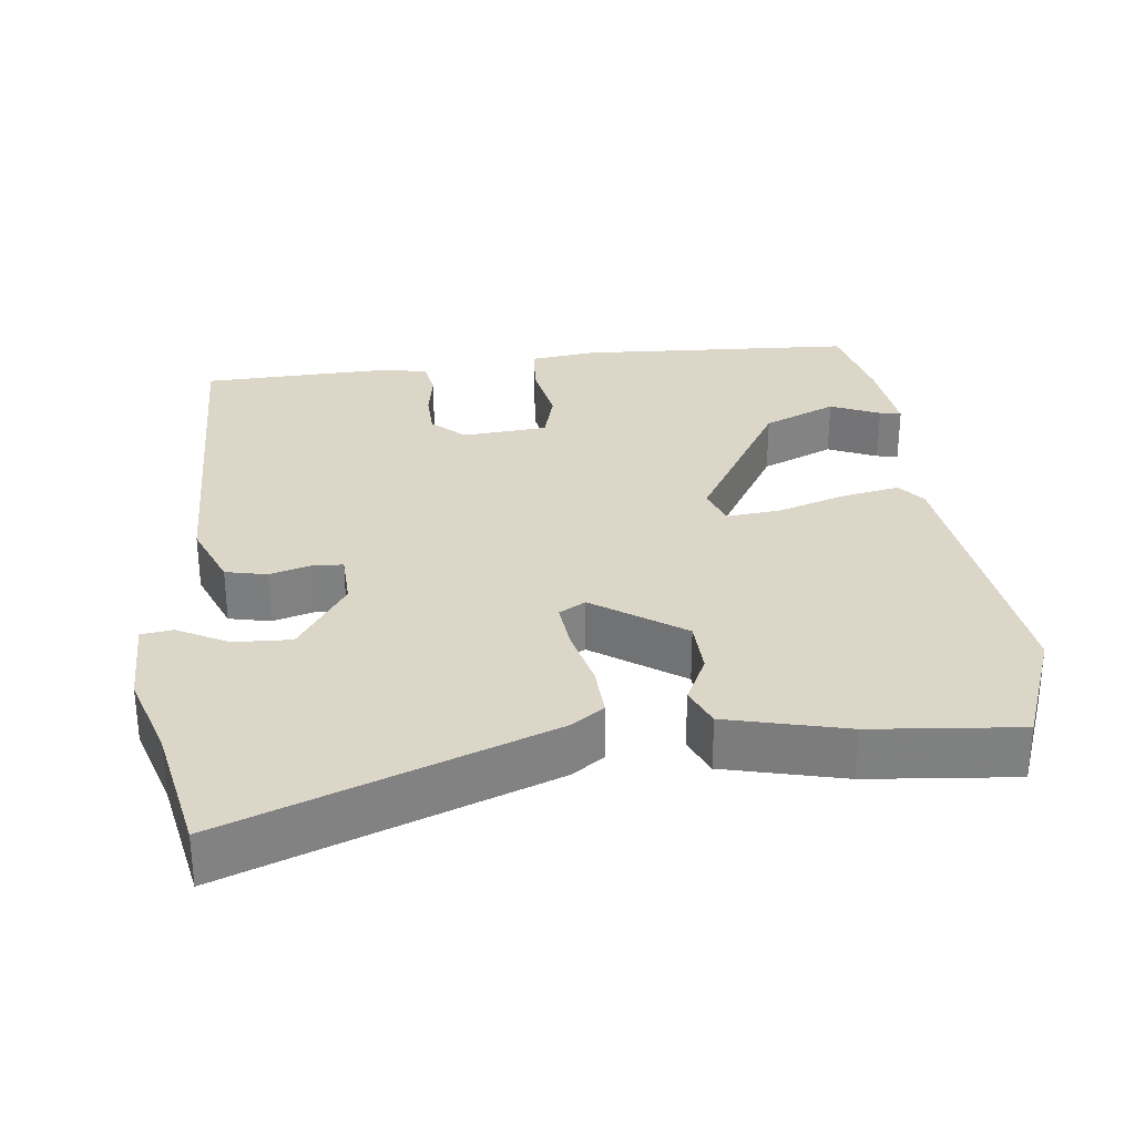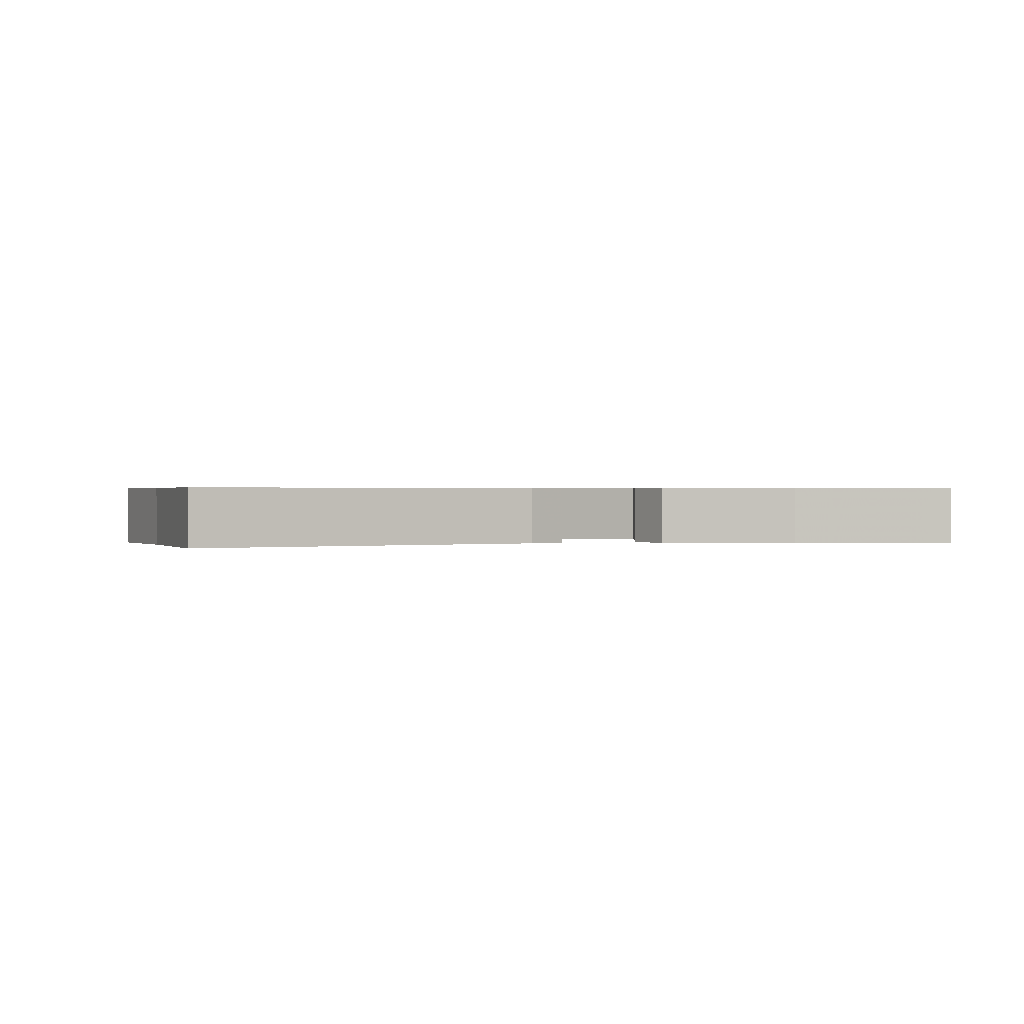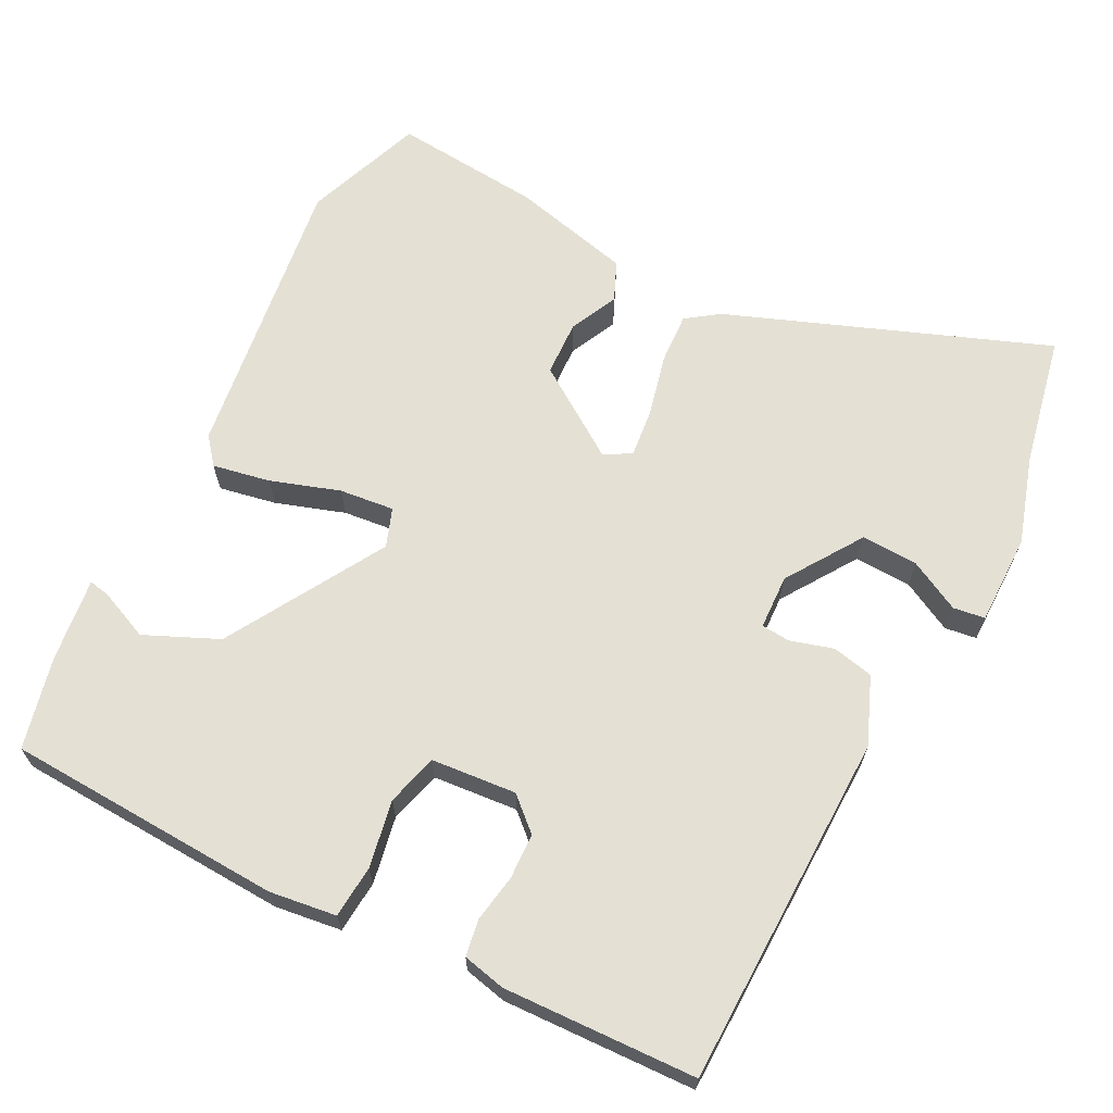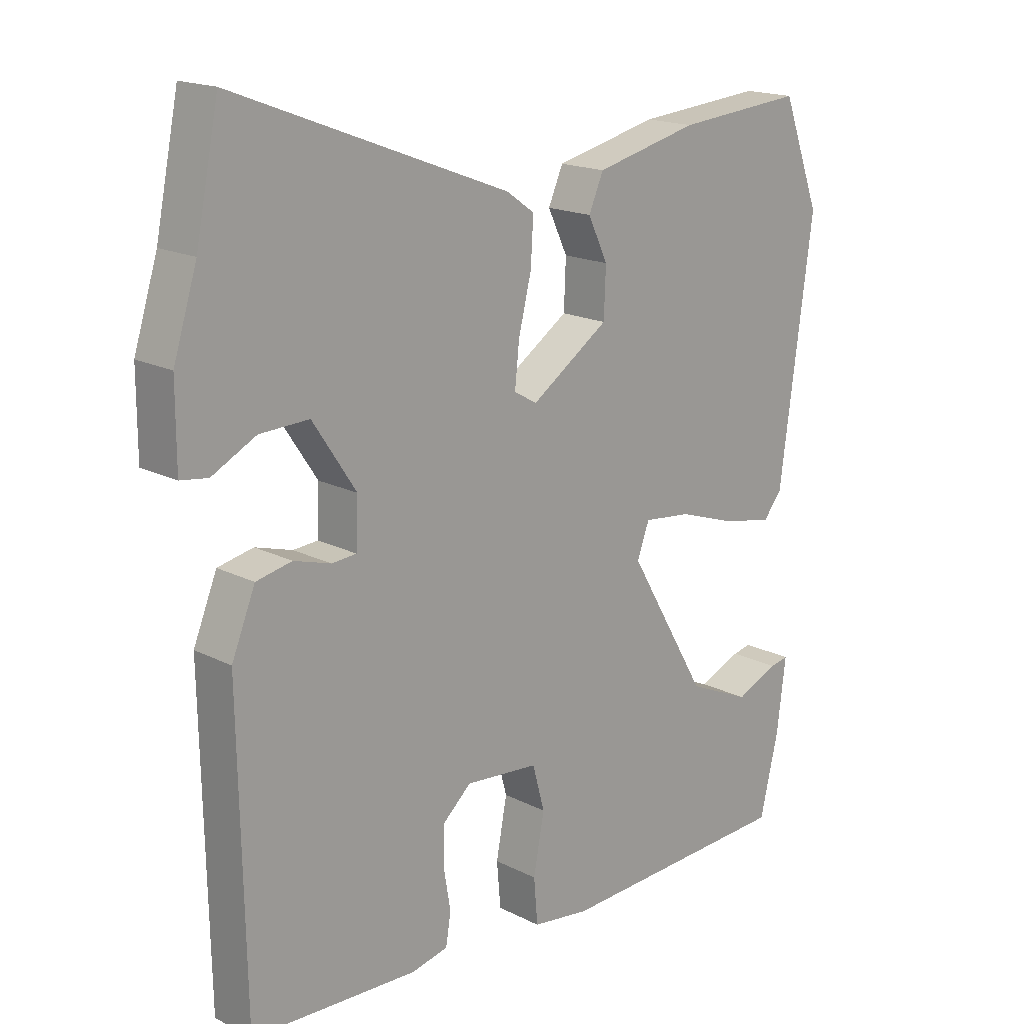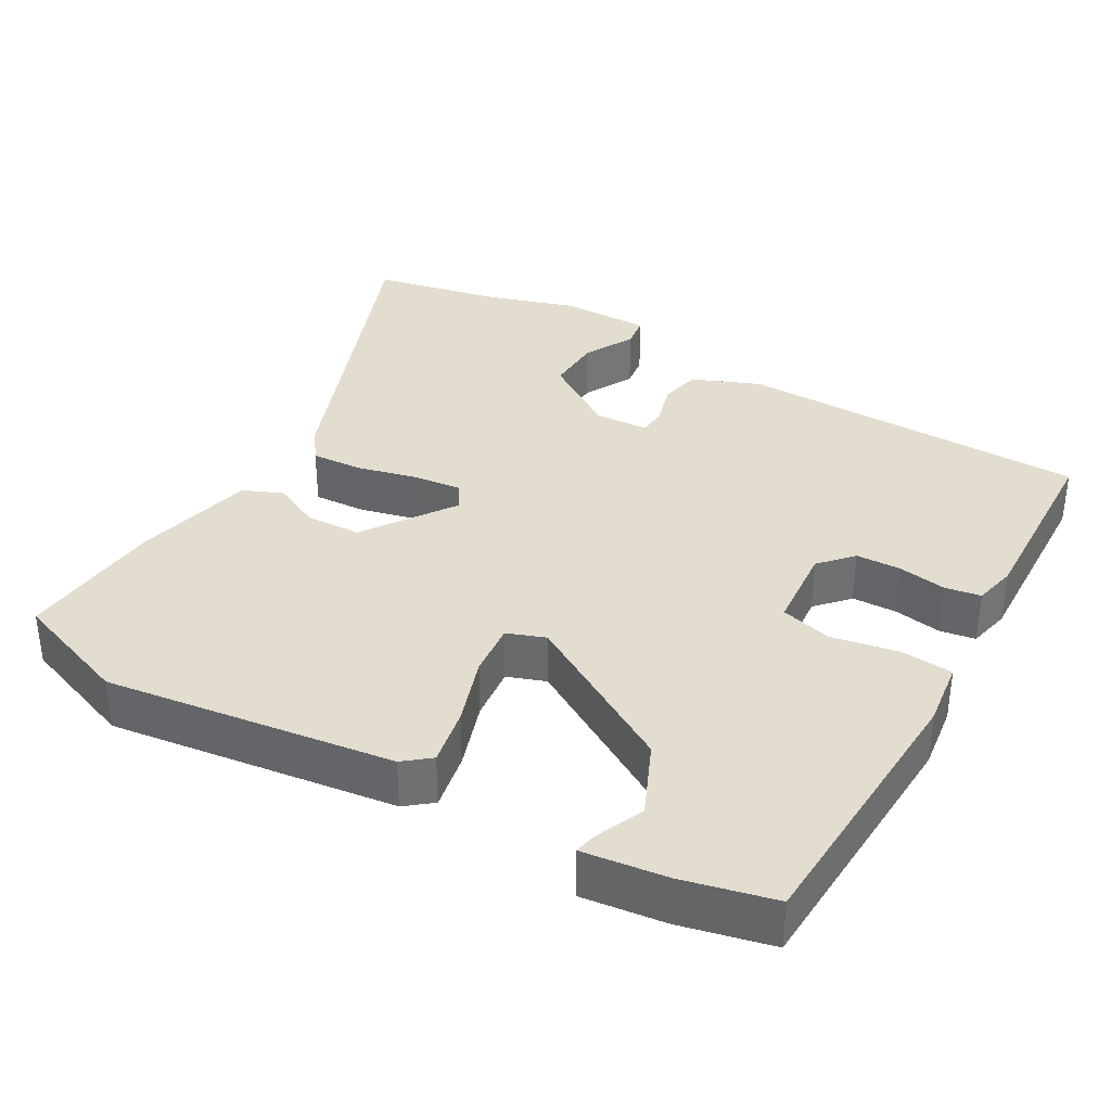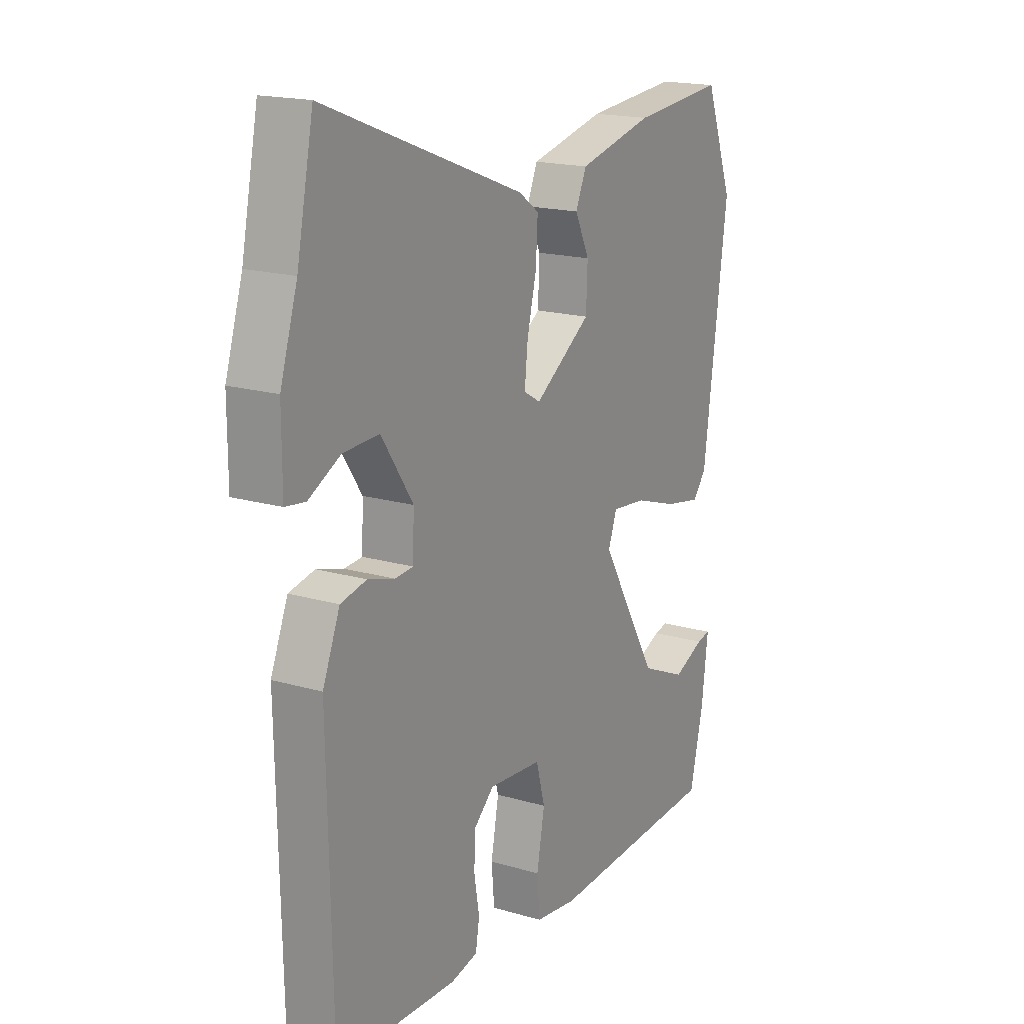
<metadata>
{"format":"obj","ext":"obj","renderer":"f3d","projection":"perspective","resolution":1024,"background":"white","views":[{"elev":30.2,"azim":-6.3,"up":"+Y"},{"elev":0.6,"azim":-9.3,"up":"+Y"},{"elev":66.1,"azim":-152.8,"up":"+Y"},{"elev":17.4,"azim":-44.8,"up":"+Z"},{"elev":35.6,"azim":119.9,"up":"+Y"},{"elev":17.9,"azim":-60.2,"up":"+Z"}]}
</metadata>
<code>
v -0.508 0.07 0.461
v -0.472 0.07 0.638
v -0.042 0.07 0.474
v 0.002 0.07 0.443
v -0.002 0.07 0.373
v -0.022 0.07 0.291
v -0.029 0.07 0.225
v 0.007 0.07 0.204
v 0.129 0.07 0.287
v 0.132 0.07 0.362
v 0.101 0.07 0.427
v 0.124 0.07 0.48
v 0.286 0.07 0.519
v 0.486 0.07 0.537
v 0.546 0.07 0.376
v 0.494 0.07 -0.014
v 0.465 0.07 -0.05
v 0.387 0.07 -0.035
v 0.294 0.07 -0.004
v 0.22 0.07 0.004
v 0.201 0.07 -0.048
v 0.326 0.07 -0.261
v 0.425 0.07 -0.305
v 0.492 0.07 -0.276
v 0.521 0.07 -0.27
v 0.507 0.07 -0.384
v 0.478 0.07 -0.508
v 0.103 0.07 -0.526
v 0.013 0.07 -0.514
v 0.007 0.07 -0.443
v 0.024 0.07 -0.352
v 0.005 0.07 -0.282
v -0.11 0.07 -0.272
v -0.154 0.07 -0.312
v -0.156 0.07 -0.373
v -0.145 0.07 -0.438
v -0.153 0.07 -0.487
v -0.211 0.07 -0.5
v -0.472 0.07 -0.49
v -0.481 0.07 -0.012
v -0.444 0.07 0.079
v -0.388 0.07 0.091
v -0.33 0.07 0.074
v -0.291 0.07 0.077
v -0.288 0.07 0.151
v -0.356 0.07 0.253
v -0.433 0.07 0.25
v -0.502 0.07 0.214
v -0.545 0.07 0.22
v -0.545 0.07 0.343
v -0.508 0 0.461
v -0.472 0 0.638
v -0.042 0 0.474
v 0.002 0 0.443
v -0.002 0 0.373
v -0.022 0 0.291
v -0.029 0 0.225
v 0.007 0 0.204
v 0.129 0 0.287
v 0.132 0 0.362
v 0.101 0 0.427
v 0.124 0 0.48
v 0.286 0 0.519
v 0.486 0 0.537
v 0.546 0 0.376
v 0.494 0 -0.014
v 0.465 0 -0.05
v 0.387 0 -0.035
v 0.294 0 -0.004
v 0.22 0 0.004
v 0.201 0 -0.048
v 0.326 0 -0.261
v 0.425 0 -0.305
v 0.492 0 -0.276
v 0.521 0 -0.27
v 0.507 0 -0.384
v 0.478 0 -0.508
v 0.103 0 -0.526
v 0.013 0 -0.514
v 0.007 0 -0.443
v 0.024 0 -0.352
v 0.005 0 -0.282
v -0.11 0 -0.272
v -0.154 0 -0.312
v -0.156 0 -0.373
v -0.145 0 -0.438
v -0.153 0 -0.487
v -0.211 0 -0.5
v -0.472 0 -0.49
v -0.481 0 -0.012
v -0.444 0 0.079
v -0.388 0 0.091
v -0.33 0 0.074
v -0.291 0 0.077
v -0.288 0 0.151
v -0.356 0 0.253
v -0.433 0 0.25
v -0.502 0 0.214
v -0.545 0 0.22
v -0.545 0 0.343
f 49 50 1
f 48 49 1
f 47 48 1
f 4 5 6
f 3 4 6
f 2 3 6
f 1 2 6
f 47 1 6
f 46 47 6
f 45 46 6 7
f 44 45 7 8
f 41 42 43
f 40 41 43
f 39 40 43
f 38 39 43
f 37 38 43
f 36 37 43
f 35 36 43
f 34 35 43 44
f 33 34 44 8
f 29 30 31
f 28 29 31
f 27 28 31
f 26 27 31
f 26 31 32
f 23 24 25 26
f 22 23 26 32
f 32 33 8
f 22 32 8
f 21 22 8
f 17 18 19
f 16 17 19
f 15 16 19
f 14 15 19
f 13 14 19
f 12 13 19
f 12 19 20
f 10 11 12
f 10 12 20 21
f 21 8 9
f 9 10 21
f 51 100 99
f 51 99 98
f 51 98 97
f 56 55 54
f 56 54 53
f 56 53 52
f 56 52 51
f 56 51 97
f 56 97 96
f 57 56 96 95
f 58 57 95 94
f 93 92 91
f 93 91 90
f 93 90 89
f 93 89 88
f 93 88 87
f 93 87 86
f 93 86 85
f 94 93 85 84
f 58 94 84 83
f 81 80 79
f 81 79 78
f 81 78 77
f 81 77 76
f 82 81 76
f 76 75 74 73
f 82 76 73 72
f 58 83 82
f 58 82 72
f 58 72 71
f 69 68 67
f 69 67 66
f 69 66 65
f 69 65 64
f 69 64 63
f 69 63 62
f 70 69 62
f 62 61 60
f 71 70 62 60
f 59 58 71
f 71 60 59
f 1 51 52 2
f 2 52 53 3
f 3 53 54 4
f 4 54 55 5
f 5 55 56 6
f 6 56 57 7
f 7 57 58 8
f 8 58 59 9
f 9 59 60 10
f 10 60 61 11
f 11 61 62 12
f 12 62 63 13
f 13 63 64 14
f 14 64 65 15
f 15 65 66 16
f 16 66 67 17
f 17 67 68 18
f 18 68 69 19
f 19 69 70 20
f 20 70 71 21
f 21 71 72 22
f 22 72 73 23
f 23 73 74 24
f 24 74 75 25
f 25 75 76 26
f 26 76 77 27
f 27 77 78 28
f 28 78 79 29
f 29 79 80 30
f 30 80 81 31
f 31 81 82 32
f 32 82 83 33
f 33 83 84 34
f 34 84 85 35
f 35 85 86 36
f 36 86 87 37
f 37 87 88 38
f 38 88 89 39
f 39 89 90 40
f 40 90 91 41
f 41 91 92 42
f 42 92 93 43
f 43 93 94 44
f 44 94 95 45
f 45 95 96 46
f 46 96 97 47
f 47 97 98 48
f 48 98 99 49
f 49 99 100 50
f 50 100 51 1

</code>
